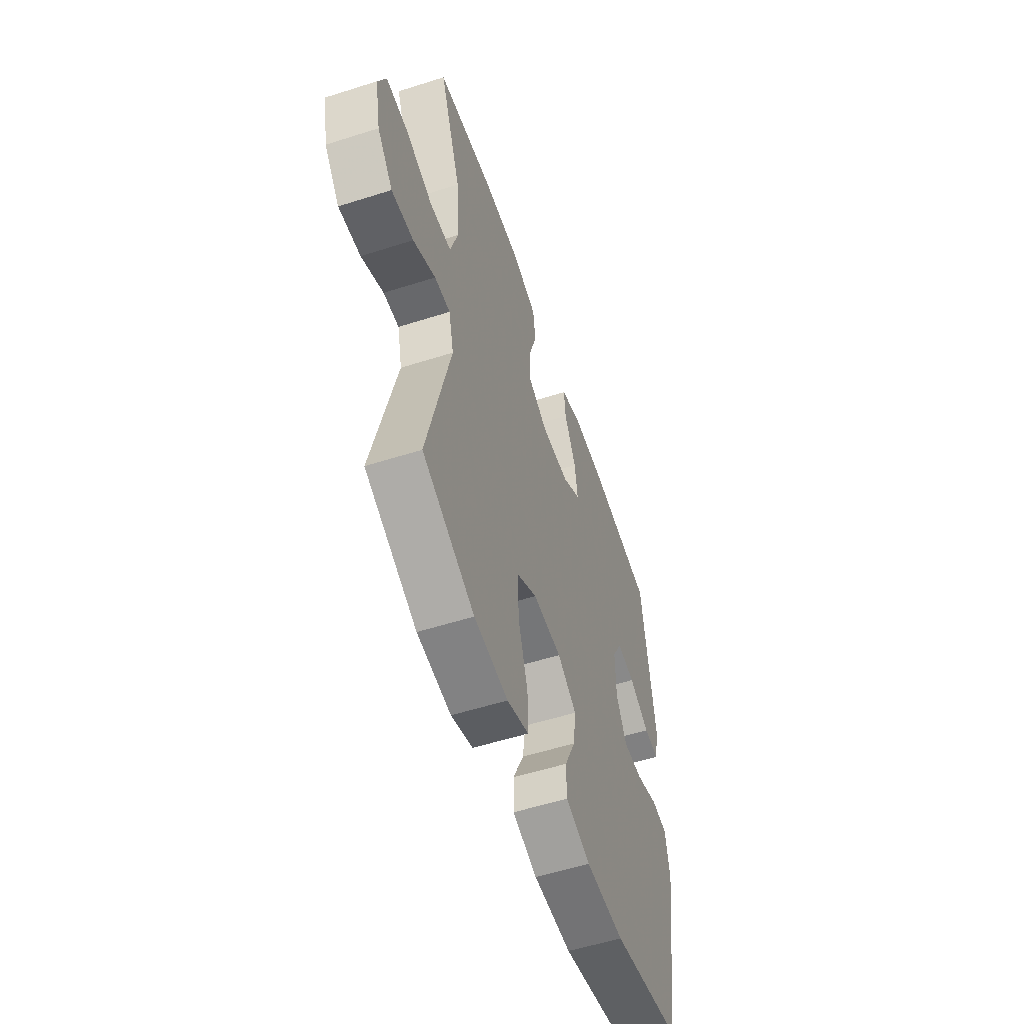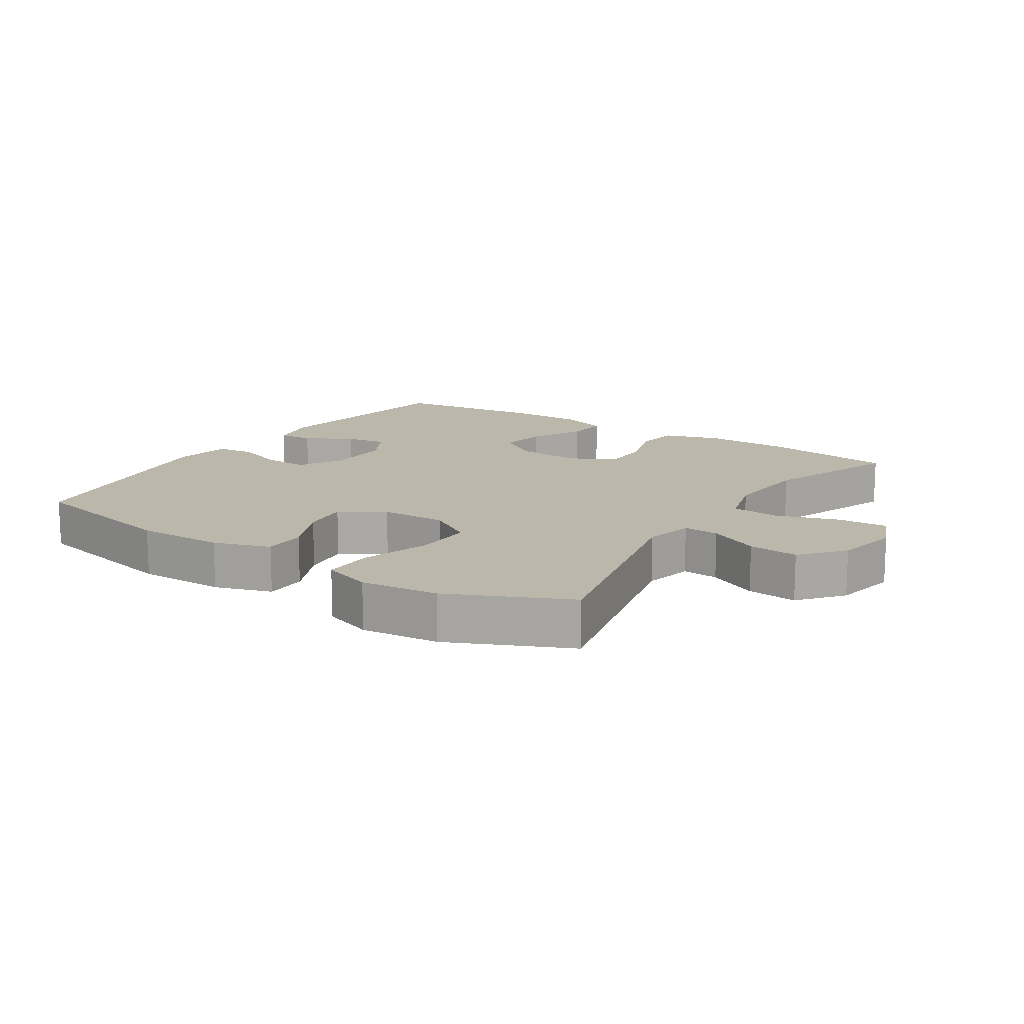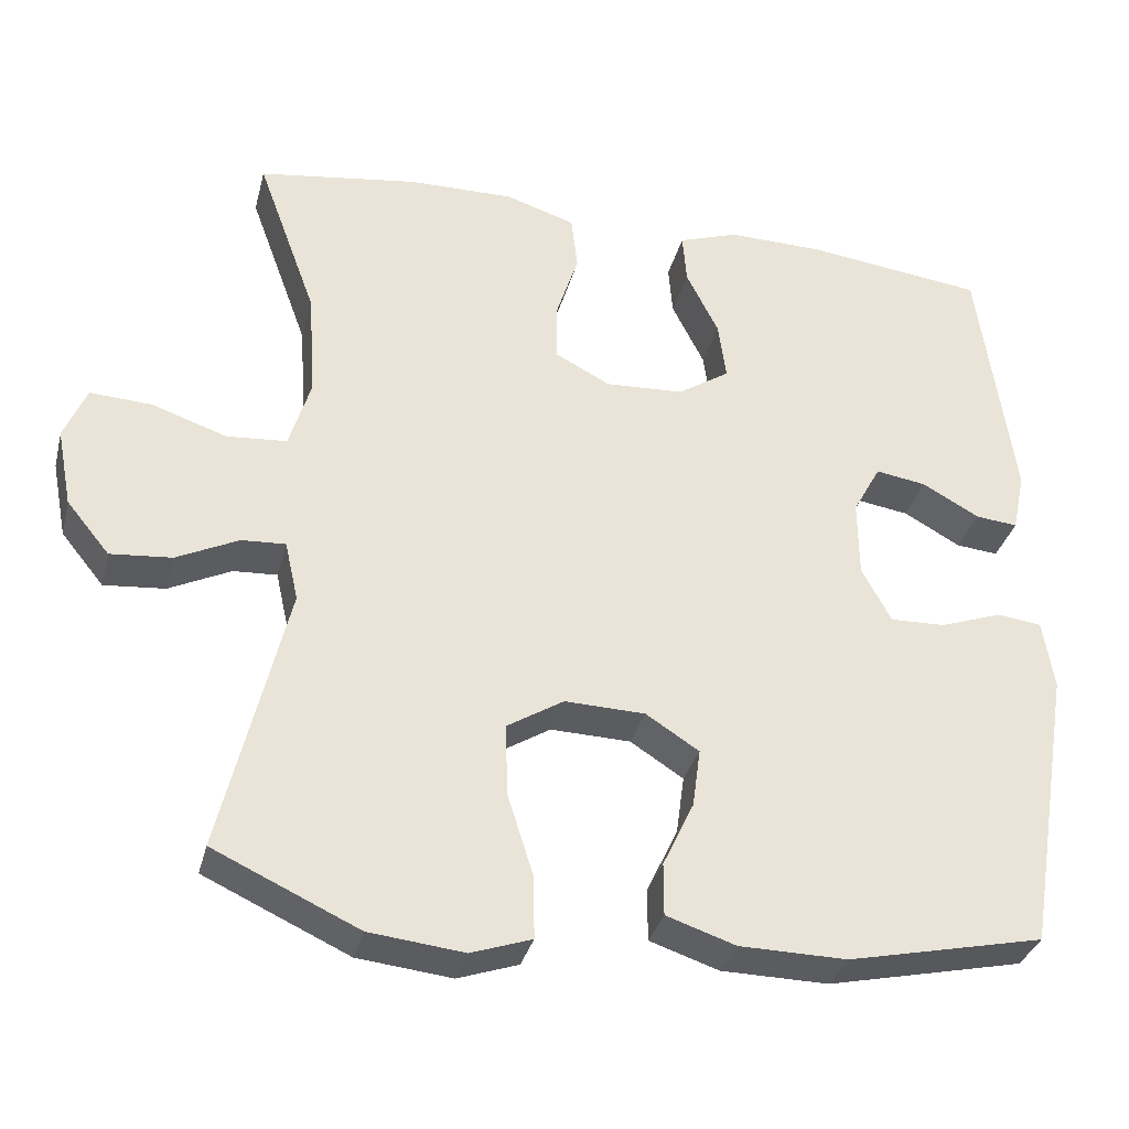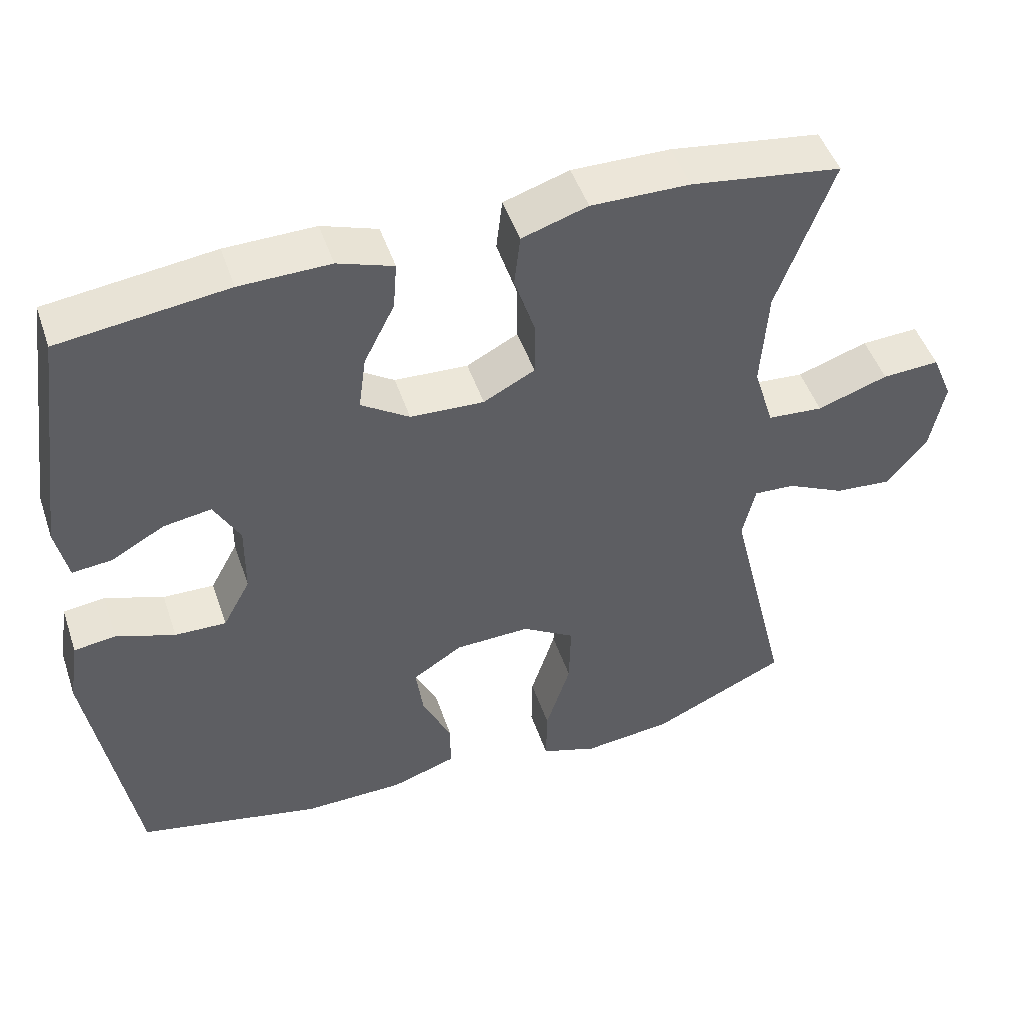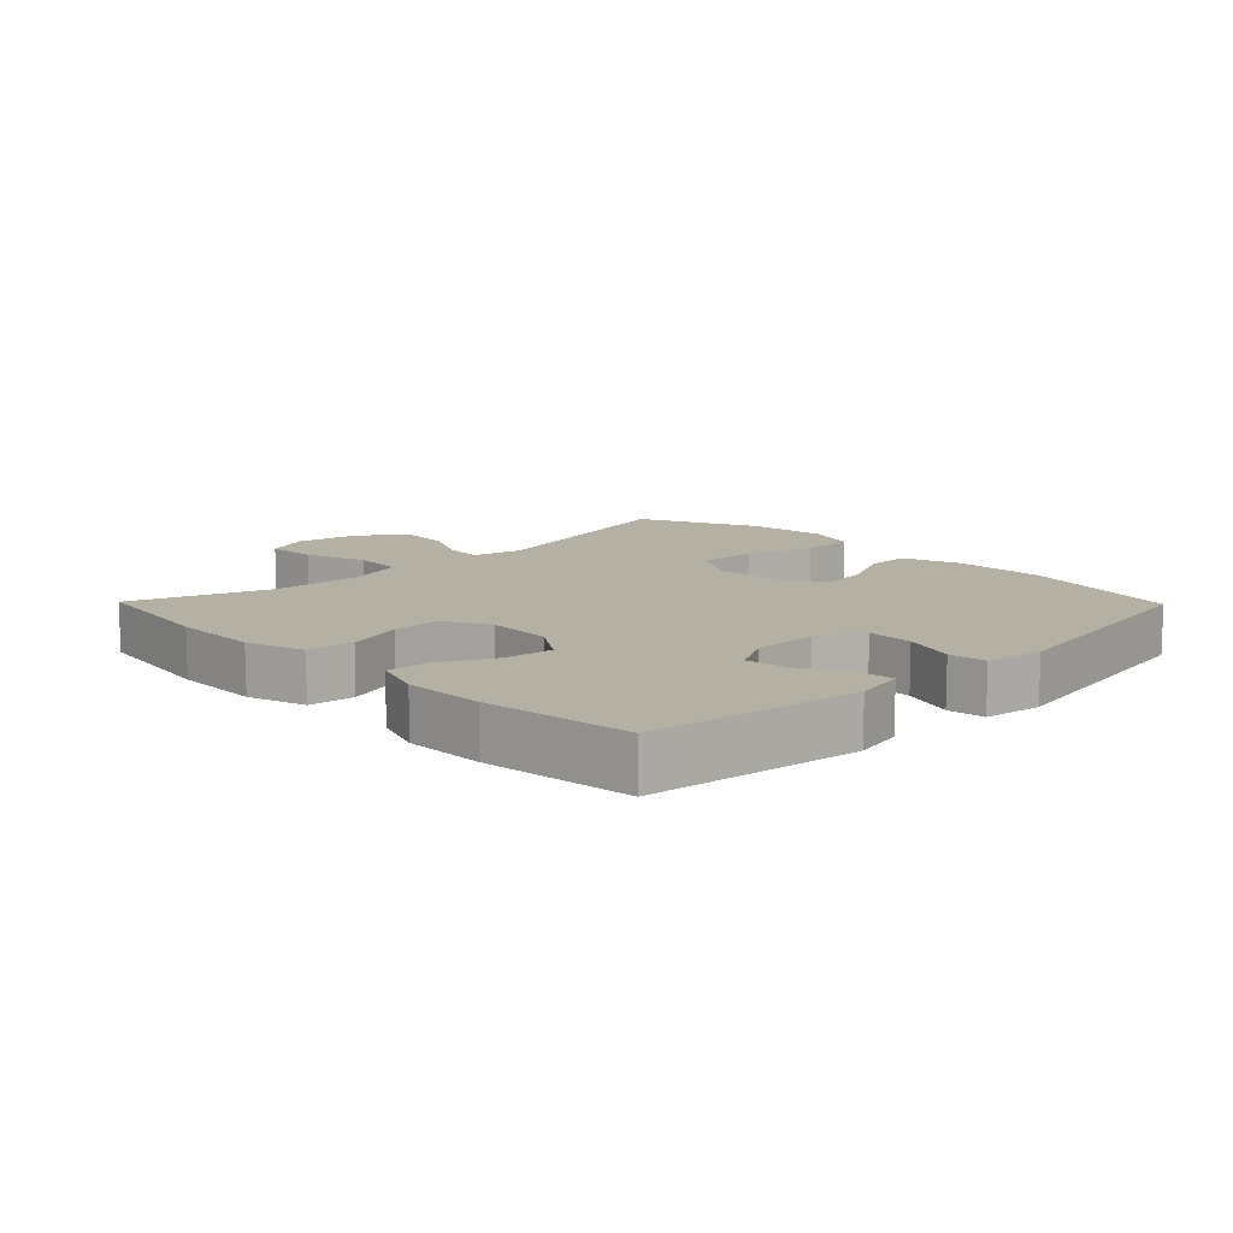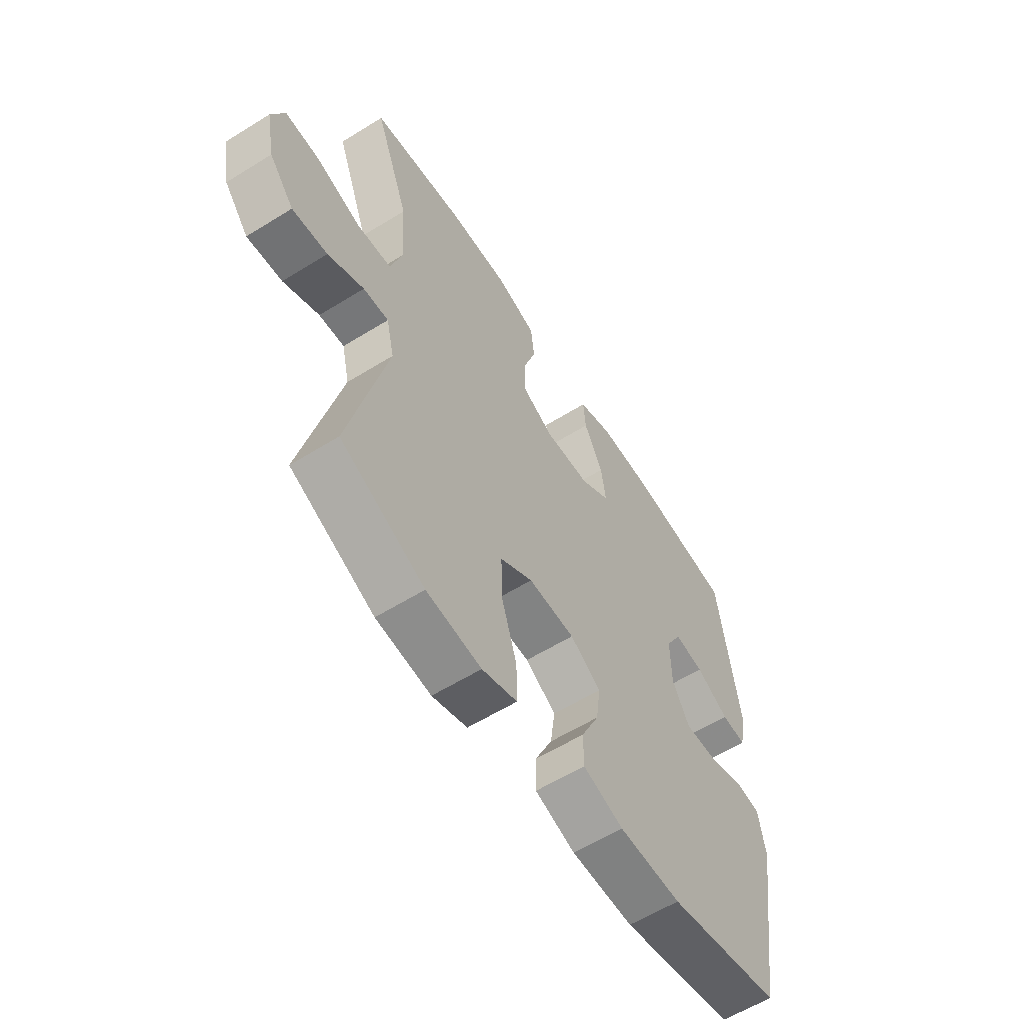
<metadata>
{"format":"obj","ext":"obj","renderer":"f3d","projection":"perspective","resolution":1024,"background":"white","views":[{"elev":-55.2,"azim":-71.4,"up":"+Z"},{"elev":14.3,"azim":-146.6,"up":"+Y"},{"elev":-33.5,"azim":-14.0,"up":"+Z"},{"elev":48.4,"azim":161.5,"up":"+Z"},{"elev":11.6,"azim":45.7,"up":"+Y"},{"elev":-59.6,"azim":-57.5,"up":"+Z"}]}
</metadata>
<code>
v 0.5 0.07 0.5
v 0.544 0.07 0.18
v 0.528 0.07 0.104
v 0.475 0.07 0.109
v 0.403 0.07 0.149
v 0.339 0.07 0.159
v 0.304 0.07 0.095
v 0.305 0.07 -0.003
v 0.342 0.07 -0.072
v 0.411 0.07 -0.07
v 0.49 0.07 -0.042
v 0.546 0.07 -0.049
v 0.56 0.07 -0.137
v 0.5 0.07 -0.5
v 0.253 0.07 -0.554
v 0.118 0.07 -0.552
v 0.031 0.07 -0.523
v 0.031 0.07 -0.457
v 0.07 0.07 -0.374
v 0.08 0.07 -0.3
v 0.013 0.07 -0.257
v -0.088 0.07 -0.254
v -0.159 0.07 -0.298
v -0.157 0.07 -0.388
v -0.124 0.07 -0.493
v -0.123 0.07 -0.571
v -0.199 0.07 -0.597
v -0.318 0.07 -0.584
v -0.5 0.07 -0.5
v -0.418 0.07 -0.158
v -0.435 0.07 -0.083
v -0.49 0.07 -0.086
v -0.568 0.07 -0.124
v -0.645 0.07 -0.131
v -0.699 0.07 -0.065
v -0.718 0.07 0.033
v -0.69 0.07 0.1
v -0.613 0.07 0.096
v -0.518 0.07 0.064
v -0.443 0.07 0.07
v -0.416 0.07 0.159
v -0.425 0.07 0.294
v -0.5 0.07 0.5
v -0.298 0.07 0.529
v -0.166 0.07 0.531
v -0.078 0.07 0.503
v -0.07 0.07 0.433
v -0.098 0.07 0.346
v -0.098 0.07 0.272
v -0.029 0.07 0.236
v 0.07 0.07 0.241
v 0.135 0.07 0.284
v 0.125 0.07 0.358
v 0.084 0.07 0.44
v 0.079 0.07 0.504
v 0.154 0.07 0.53
v 0.275 0.07 0.528
v 0.5 0 0.5
v 0.544 0 0.18
v 0.528 0 0.104
v 0.475 0 0.109
v 0.403 0 0.149
v 0.339 0 0.159
v 0.304 0 0.095
v 0.305 0 -0.003
v 0.342 0 -0.072
v 0.411 0 -0.07
v 0.49 0 -0.042
v 0.546 0 -0.049
v 0.56 0 -0.137
v 0.5 0 -0.5
v 0.253 0 -0.554
v 0.118 0 -0.552
v 0.031 0 -0.523
v 0.031 0 -0.457
v 0.07 0 -0.374
v 0.08 0 -0.3
v 0.013 0 -0.257
v -0.088 0 -0.254
v -0.159 0 -0.298
v -0.157 0 -0.388
v -0.124 0 -0.493
v -0.123 0 -0.571
v -0.199 0 -0.597
v -0.318 0 -0.584
v -0.5 0 -0.5
v -0.418 0 -0.158
v -0.435 0 -0.083
v -0.49 0 -0.086
v -0.568 0 -0.124
v -0.645 0 -0.131
v -0.699 0 -0.065
v -0.718 0 0.033
v -0.69 0 0.1
v -0.613 0 0.096
v -0.518 0 0.064
v -0.443 0 0.07
v -0.416 0 0.159
v -0.425 0 0.294
v -0.5 0 0.5
v -0.298 0 0.529
v -0.166 0 0.531
v -0.078 0 0.503
v -0.07 0 0.433
v -0.098 0 0.346
v -0.098 0 0.272
v -0.029 0 0.236
v 0.07 0 0.241
v 0.135 0 0.284
v 0.125 0 0.358
v 0.084 0 0.44
v 0.079 0 0.504
v 0.154 0 0.53
v 0.275 0 0.528
f 3 4 5
f 2 3 5
f 1 2 5
f 57 1 5
f 56 57 5
f 55 56 5
f 54 55 5
f 53 54 5
f 52 53 5 6
f 51 52 6 7
f 50 51 7 8
f 49 50 8 9
f 46 47 48
f 45 46 48
f 44 45 48
f 43 44 48
f 42 43 48
f 41 42 48 49
f 40 41 49 9
f 37 38 39
f 36 37 39
f 35 36 39
f 34 35 39
f 33 34 39
f 32 33 39
f 31 32 39 40
f 30 31 40 9
f 28 29 30
f 27 28 30
f 26 27 30
f 25 26 30
f 24 25 30
f 23 24 30
f 22 23 30
f 30 9 10
f 22 30 10
f 21 22 10
f 17 18 19
f 16 17 19
f 15 16 19
f 14 15 19
f 13 14 19
f 12 13 19
f 11 12 19
f 10 11 19
f 10 19 20
f 10 20 21
f 62 61 60
f 62 60 59
f 62 59 58
f 62 58 114
f 62 114 113
f 62 113 112
f 62 112 111
f 62 111 110
f 63 62 110 109
f 64 63 109 108
f 65 64 108 107
f 66 65 107 106
f 105 104 103
f 105 103 102
f 105 102 101
f 105 101 100
f 105 100 99
f 106 105 99 98
f 66 106 98 97
f 96 95 94
f 96 94 93
f 96 93 92
f 96 92 91
f 96 91 90
f 96 90 89
f 97 96 89 88
f 66 97 88 87
f 87 86 85
f 87 85 84
f 87 84 83
f 87 83 82
f 87 82 81
f 87 81 80
f 87 80 79
f 67 66 87
f 67 87 79
f 67 79 78
f 76 75 74
f 76 74 73
f 76 73 72
f 76 72 71
f 76 71 70
f 76 70 69
f 76 69 68
f 76 68 67
f 77 76 67
f 78 77 67
f 1 58 59 2
f 2 59 60 3
f 3 60 61 4
f 4 61 62 5
f 5 62 63 6
f 6 63 64 7
f 7 64 65 8
f 8 65 66 9
f 9 66 67 10
f 10 67 68 11
f 11 68 69 12
f 12 69 70 13
f 13 70 71 14
f 14 71 72 15
f 15 72 73 16
f 16 73 74 17
f 17 74 75 18
f 18 75 76 19
f 19 76 77 20
f 20 77 78 21
f 21 78 79 22
f 22 79 80 23
f 23 80 81 24
f 24 81 82 25
f 25 82 83 26
f 26 83 84 27
f 27 84 85 28
f 28 85 86 29
f 29 86 87 30
f 30 87 88 31
f 31 88 89 32
f 32 89 90 33
f 33 90 91 34
f 34 91 92 35
f 35 92 93 36
f 36 93 94 37
f 37 94 95 38
f 38 95 96 39
f 39 96 97 40
f 40 97 98 41
f 41 98 99 42
f 42 99 100 43
f 43 100 101 44
f 44 101 102 45
f 45 102 103 46
f 46 103 104 47
f 47 104 105 48
f 48 105 106 49
f 49 106 107 50
f 50 107 108 51
f 51 108 109 52
f 52 109 110 53
f 53 110 111 54
f 54 111 112 55
f 55 112 113 56
f 56 113 114 57
f 57 114 58 1

</code>
